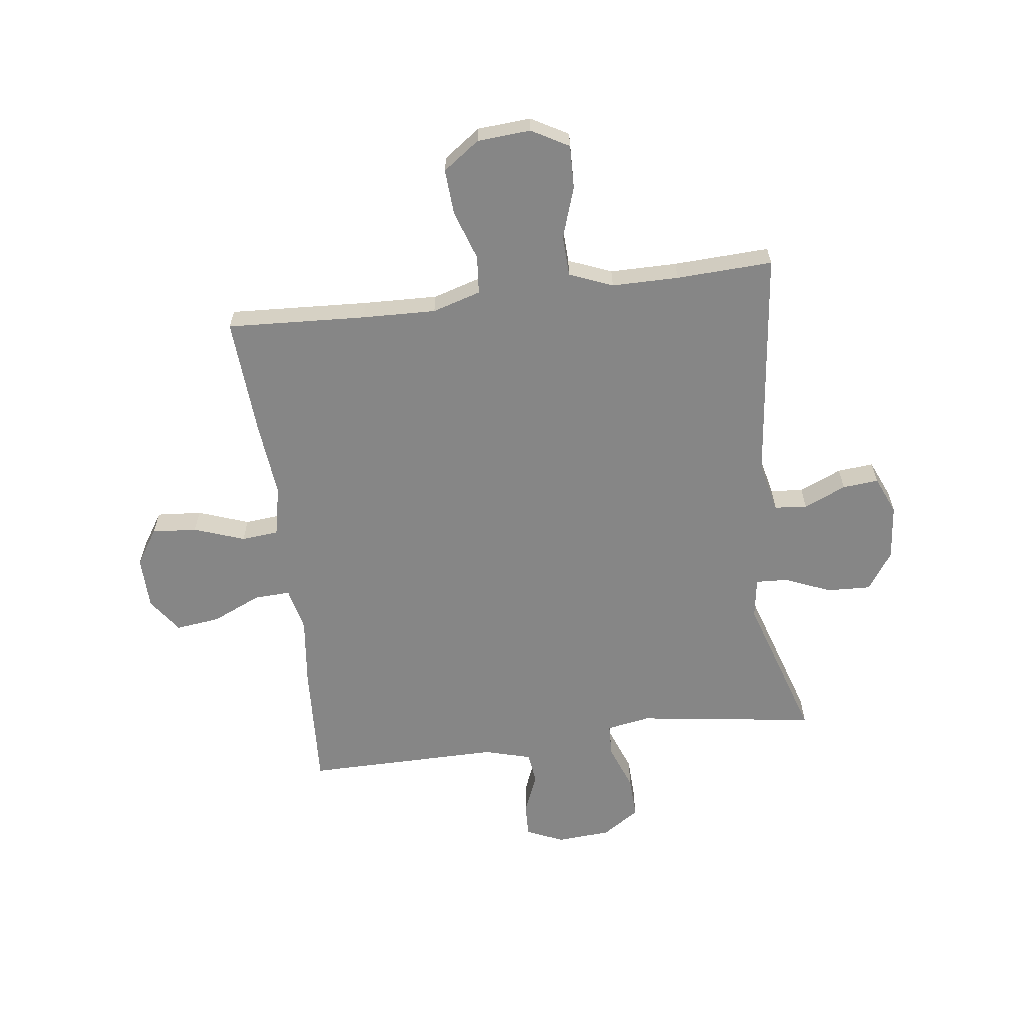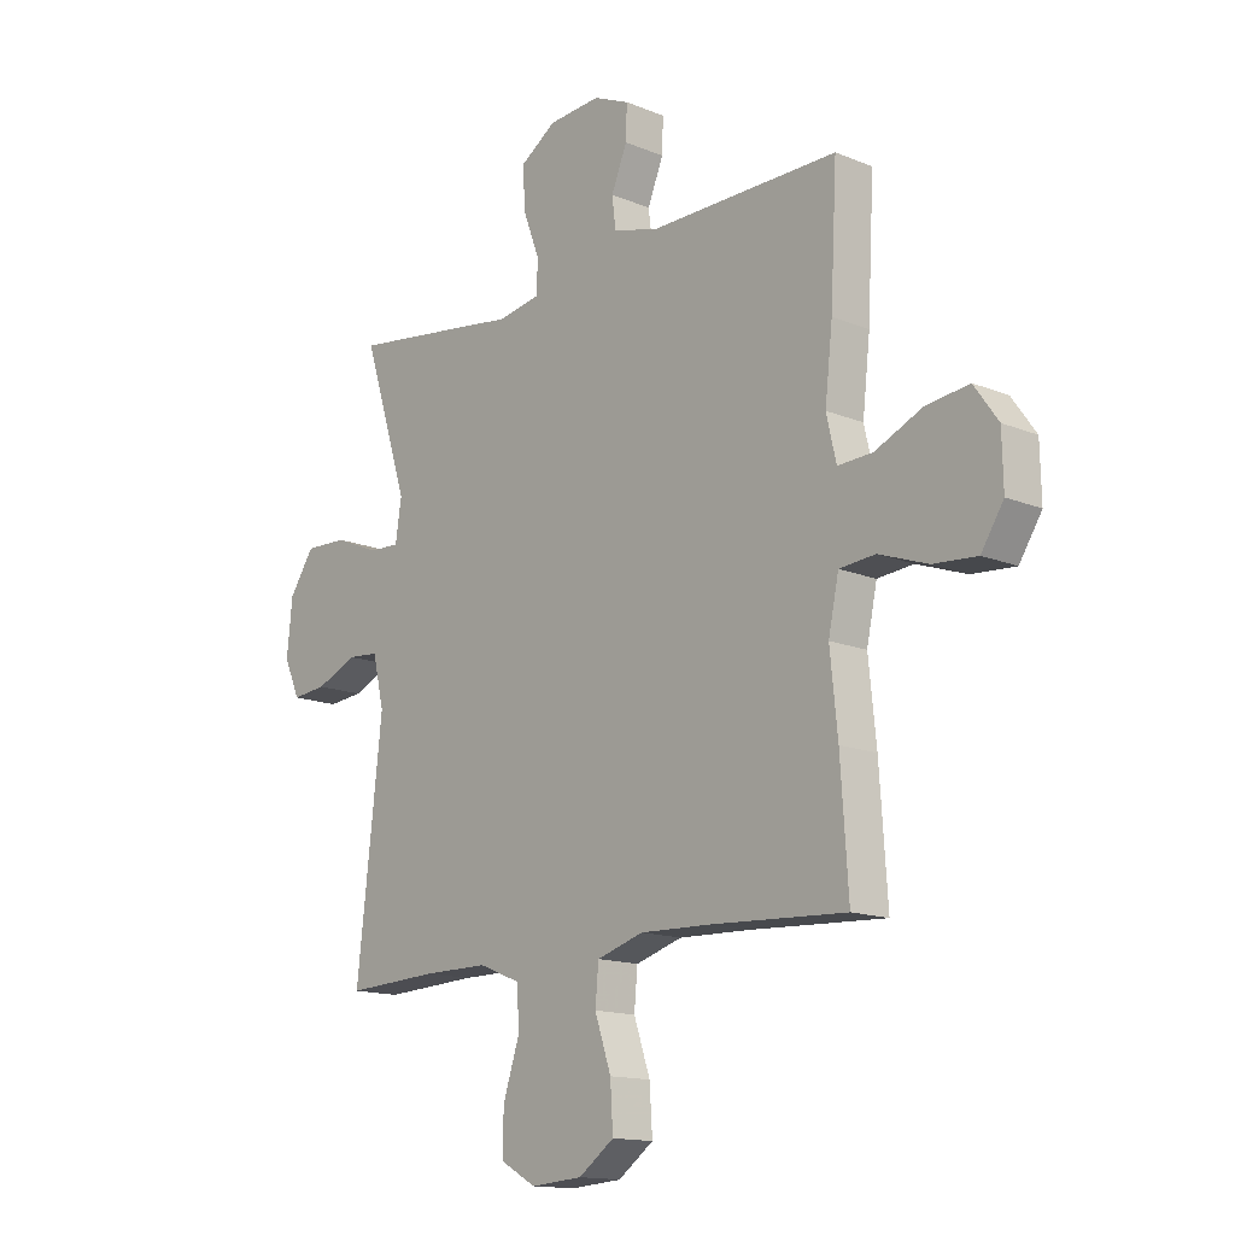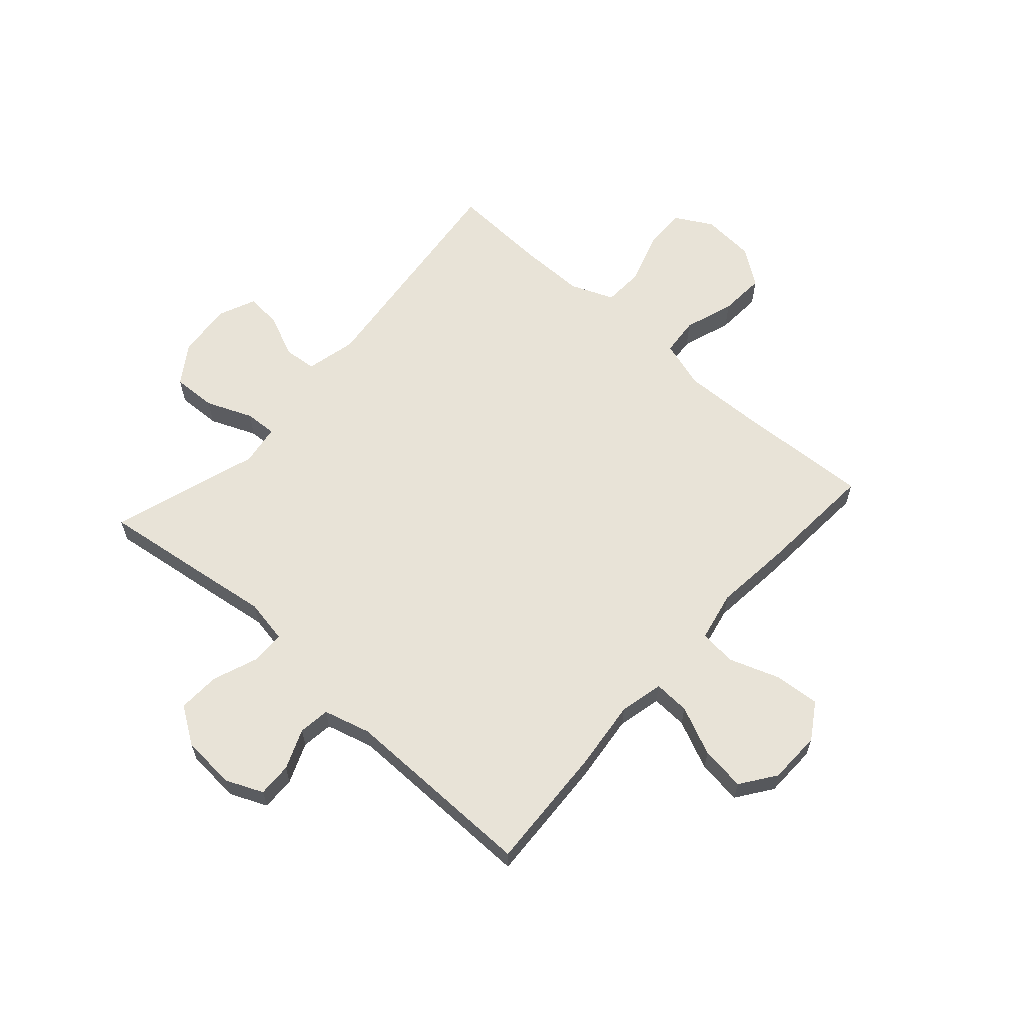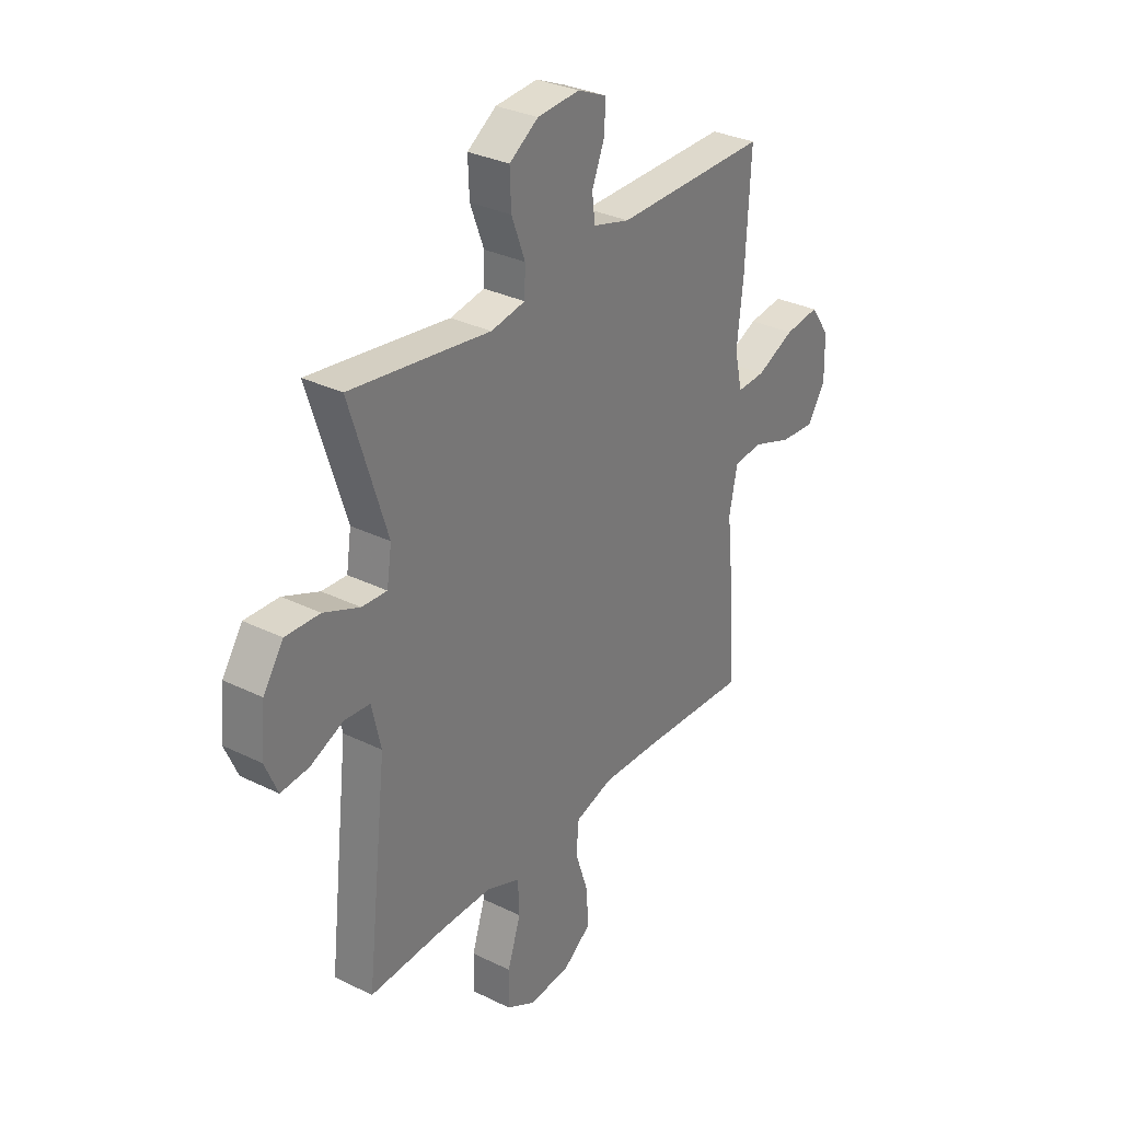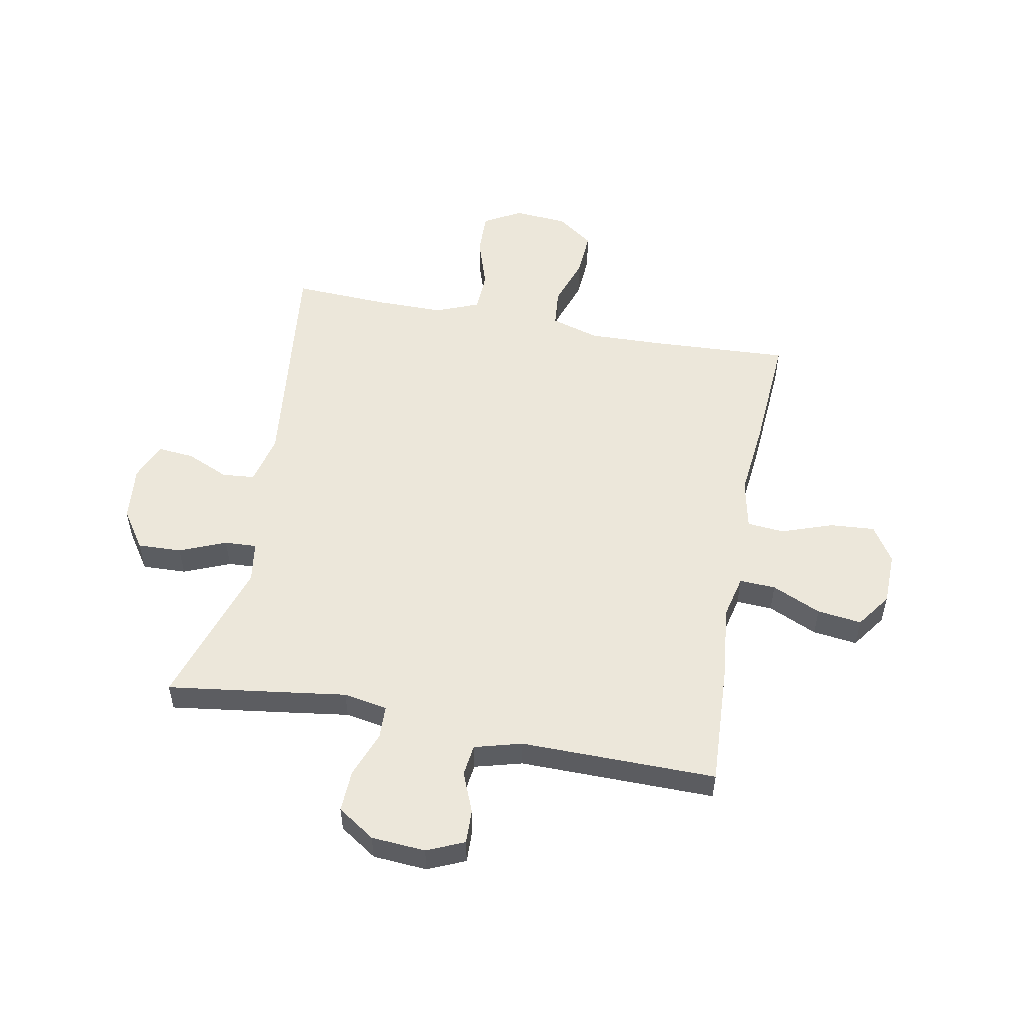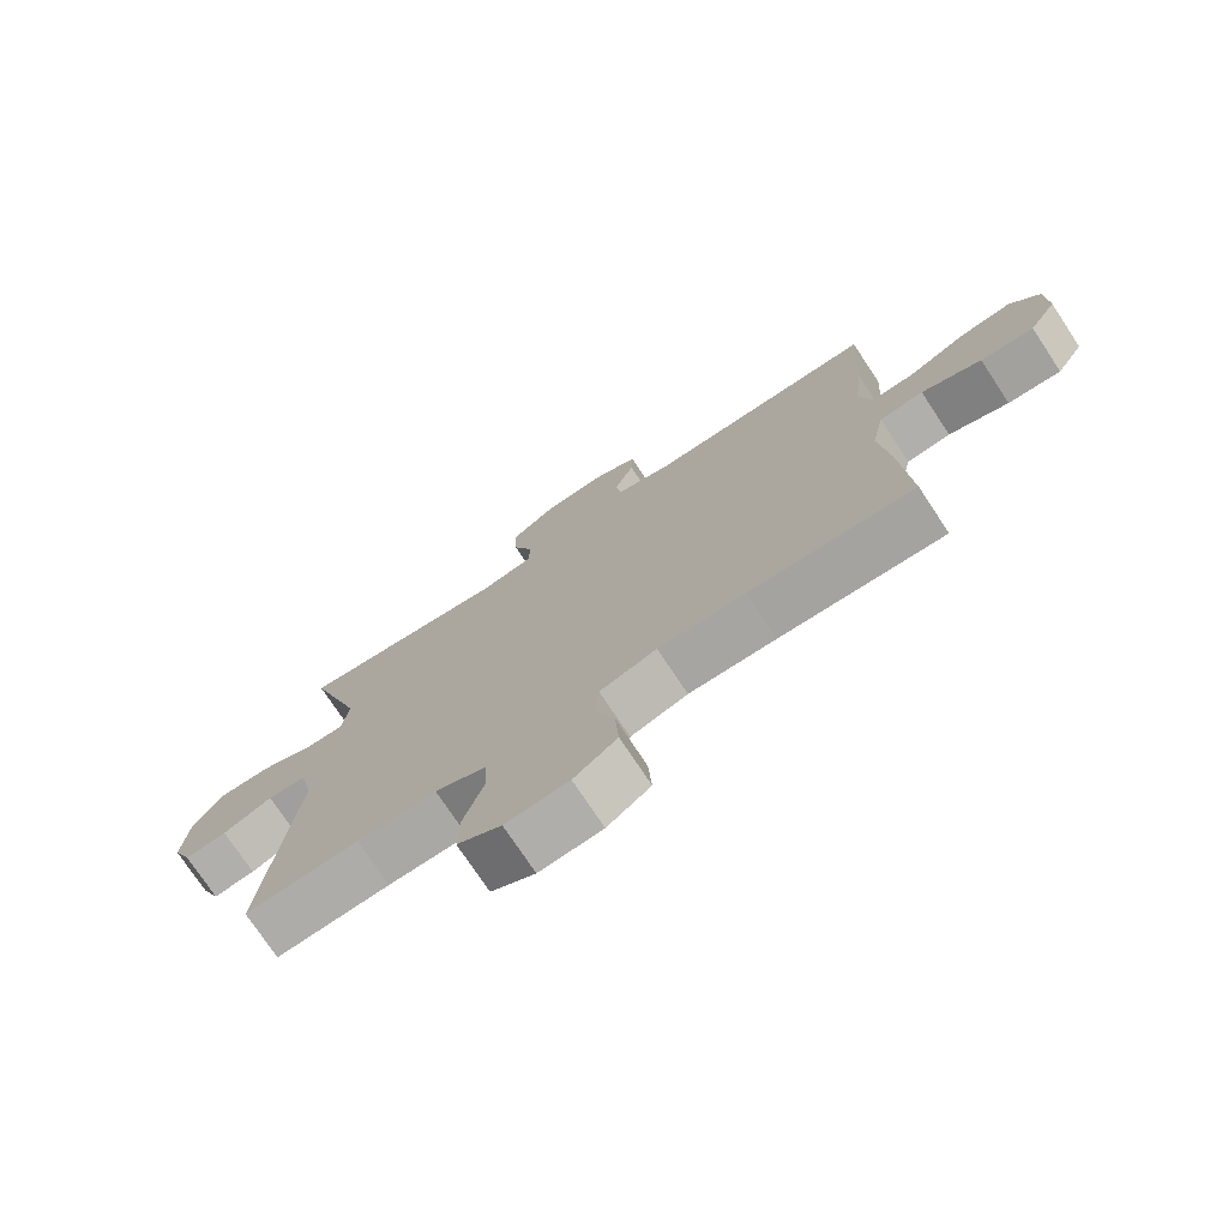
<metadata>
{"format":"obj","ext":"obj","renderer":"f3d","projection":"perspective","resolution":1024,"background":"white","views":[{"elev":-62.1,"azim":-172.8,"up":"+Y"},{"elev":-14.5,"azim":48.2,"up":"+Z"},{"elev":62.0,"azim":41.8,"up":"+Y"},{"elev":31.5,"azim":-55.1,"up":"+Z"},{"elev":53.2,"azim":10.7,"up":"+Y"},{"elev":-74.9,"azim":33.5,"up":"+Z"}]}
</metadata>
<code>
v 0.5 0.07 -0.5
v 0.252 0.07 -0.487
v 0.121 0.07 -0.483
v 0.035 0.07 -0.509
v 0.029 0.07 -0.577
v 0.059 0.07 -0.666
v 0.064 0.07 -0.747
v -0.001 0.07 -0.794
v -0.096 0.07 -0.801
v -0.162 0.07 -0.764
v -0.16 0.07 -0.687
v -0.13 0.07 -0.596
v -0.133 0.07 -0.523
v -0.21 0.07 -0.492
v -0.329 0.07 -0.492
v -0.5 0.07 -0.5
v -0.453 0.07 -0.086
v -0.474 0.07 0.004
v -0.532 0.07 0.009
v -0.607 0.07 -0.024
v -0.671 0.07 -0.03
v -0.7 0.07 0.037
v -0.69 0.07 0.136
v -0.644 0.07 0.204
v -0.566 0.07 0.201
v -0.484 0.07 0.167
v -0.427 0.07 0.164
v -0.416 0.07 0.237
v -0.5 0.07 0.5
v -0.302 0.07 0.473
v -0.181 0.07 0.456
v -0.103 0.07 0.47
v -0.101 0.07 0.529
v -0.132 0.07 0.611
v -0.135 0.07 0.686
v -0.069 0.07 0.73
v 0.027 0.07 0.737
v 0.093 0.07 0.708
v 0.091 0.07 0.647
v 0.062 0.07 0.576
v 0.069 0.07 0.52
v 0.153 0.07 0.497
v 0.5 0.07 0.5
v 0.488 0.07 0.275
v 0.474 0.07 0.151
v 0.492 0.07 0.073
v 0.556 0.07 0.076
v 0.643 0.07 0.115
v 0.722 0.07 0.125
v 0.766 0.07 0.063
v 0.768 0.07 -0.031
v 0.727 0.07 -0.095
v 0.647 0.07 -0.089
v 0.557 0.07 -0.057
v 0.491 0.07 -0.063
v 0.472 0.07 -0.153
v 0.486 0.07 -0.289
v 0.5 0 -0.5
v 0.252 0 -0.487
v 0.121 0 -0.483
v 0.035 0 -0.509
v 0.029 0 -0.577
v 0.059 0 -0.666
v 0.064 0 -0.747
v -0.001 0 -0.794
v -0.096 0 -0.801
v -0.162 0 -0.764
v -0.16 0 -0.687
v -0.13 0 -0.596
v -0.133 0 -0.523
v -0.21 0 -0.492
v -0.329 0 -0.492
v -0.5 0 -0.5
v -0.453 0 -0.086
v -0.474 0 0.004
v -0.532 0 0.009
v -0.607 0 -0.024
v -0.671 0 -0.03
v -0.7 0 0.037
v -0.69 0 0.136
v -0.644 0 0.204
v -0.566 0 0.201
v -0.484 0 0.167
v -0.427 0 0.164
v -0.416 0 0.237
v -0.5 0 0.5
v -0.302 0 0.473
v -0.181 0 0.456
v -0.103 0 0.47
v -0.101 0 0.529
v -0.132 0 0.611
v -0.135 0 0.686
v -0.069 0 0.73
v 0.027 0 0.737
v 0.093 0 0.708
v 0.091 0 0.647
v 0.062 0 0.576
v 0.069 0 0.52
v 0.153 0 0.497
v 0.5 0 0.5
v 0.488 0 0.275
v 0.474 0 0.151
v 0.492 0 0.073
v 0.556 0 0.076
v 0.643 0 0.115
v 0.722 0 0.125
v 0.766 0 0.063
v 0.768 0 -0.031
v 0.727 0 -0.095
v 0.647 0 -0.089
v 0.557 0 -0.057
v 0.491 0 -0.063
v 0.472 0 -0.153
v 0.486 0 -0.289
f 56 57 1 2
f 55 56 2 3
f 51 52 53 54
f 51 54 55
f 50 51 55
f 47 48 49 50
f 46 47 50 55
f 45 46 55 3
f 42 43 44 45
f 41 42 45 3
f 37 38 39 40
f 33 34 35 36
f 32 33 36 37
f 28 29 30 31
f 27 28 31 32
f 23 24 25 26
f 23 26 27
f 22 23 27
f 19 20 21 22
f 18 19 22 27
f 17 18 27 32
f 15 16 17 32
f 9 10 11 12
f 9 12 13
f 8 9 13
f 5 6 7 8
f 4 5 8 13
f 3 4 13 14
f 32 37 40 41
f 15 32 41
f 3 14 15 41
f 59 58 114 113
f 60 59 113 112
f 111 110 109 108
f 112 111 108
f 112 108 107
f 107 106 105 104
f 112 107 104 103
f 60 112 103 102
f 102 101 100 99
f 60 102 99 98
f 97 96 95 94
f 93 92 91 90
f 94 93 90 89
f 88 87 86 85
f 89 88 85 84
f 83 82 81 80
f 84 83 80
f 84 80 79
f 79 78 77 76
f 84 79 76 75
f 89 84 75 74
f 89 74 73 72
f 69 68 67 66
f 70 69 66
f 70 66 65
f 65 64 63 62
f 70 65 62 61
f 71 70 61 60
f 98 97 94 89
f 98 89 72
f 98 72 71 60
f 1 58 59 2
f 2 59 60 3
f 3 60 61 4
f 4 61 62 5
f 5 62 63 6
f 6 63 64 7
f 7 64 65 8
f 8 65 66 9
f 9 66 67 10
f 10 67 68 11
f 11 68 69 12
f 12 69 70 13
f 13 70 71 14
f 14 71 72 15
f 15 72 73 16
f 16 73 74 17
f 17 74 75 18
f 18 75 76 19
f 19 76 77 20
f 20 77 78 21
f 21 78 79 22
f 22 79 80 23
f 23 80 81 24
f 24 81 82 25
f 25 82 83 26
f 26 83 84 27
f 27 84 85 28
f 28 85 86 29
f 29 86 87 30
f 30 87 88 31
f 31 88 89 32
f 32 89 90 33
f 33 90 91 34
f 34 91 92 35
f 35 92 93 36
f 36 93 94 37
f 37 94 95 38
f 38 95 96 39
f 39 96 97 40
f 40 97 98 41
f 41 98 99 42
f 42 99 100 43
f 43 100 101 44
f 44 101 102 45
f 45 102 103 46
f 46 103 104 47
f 47 104 105 48
f 48 105 106 49
f 49 106 107 50
f 50 107 108 51
f 51 108 109 52
f 52 109 110 53
f 53 110 111 54
f 54 111 112 55
f 55 112 113 56
f 56 113 114 57
f 57 114 58 1

</code>
